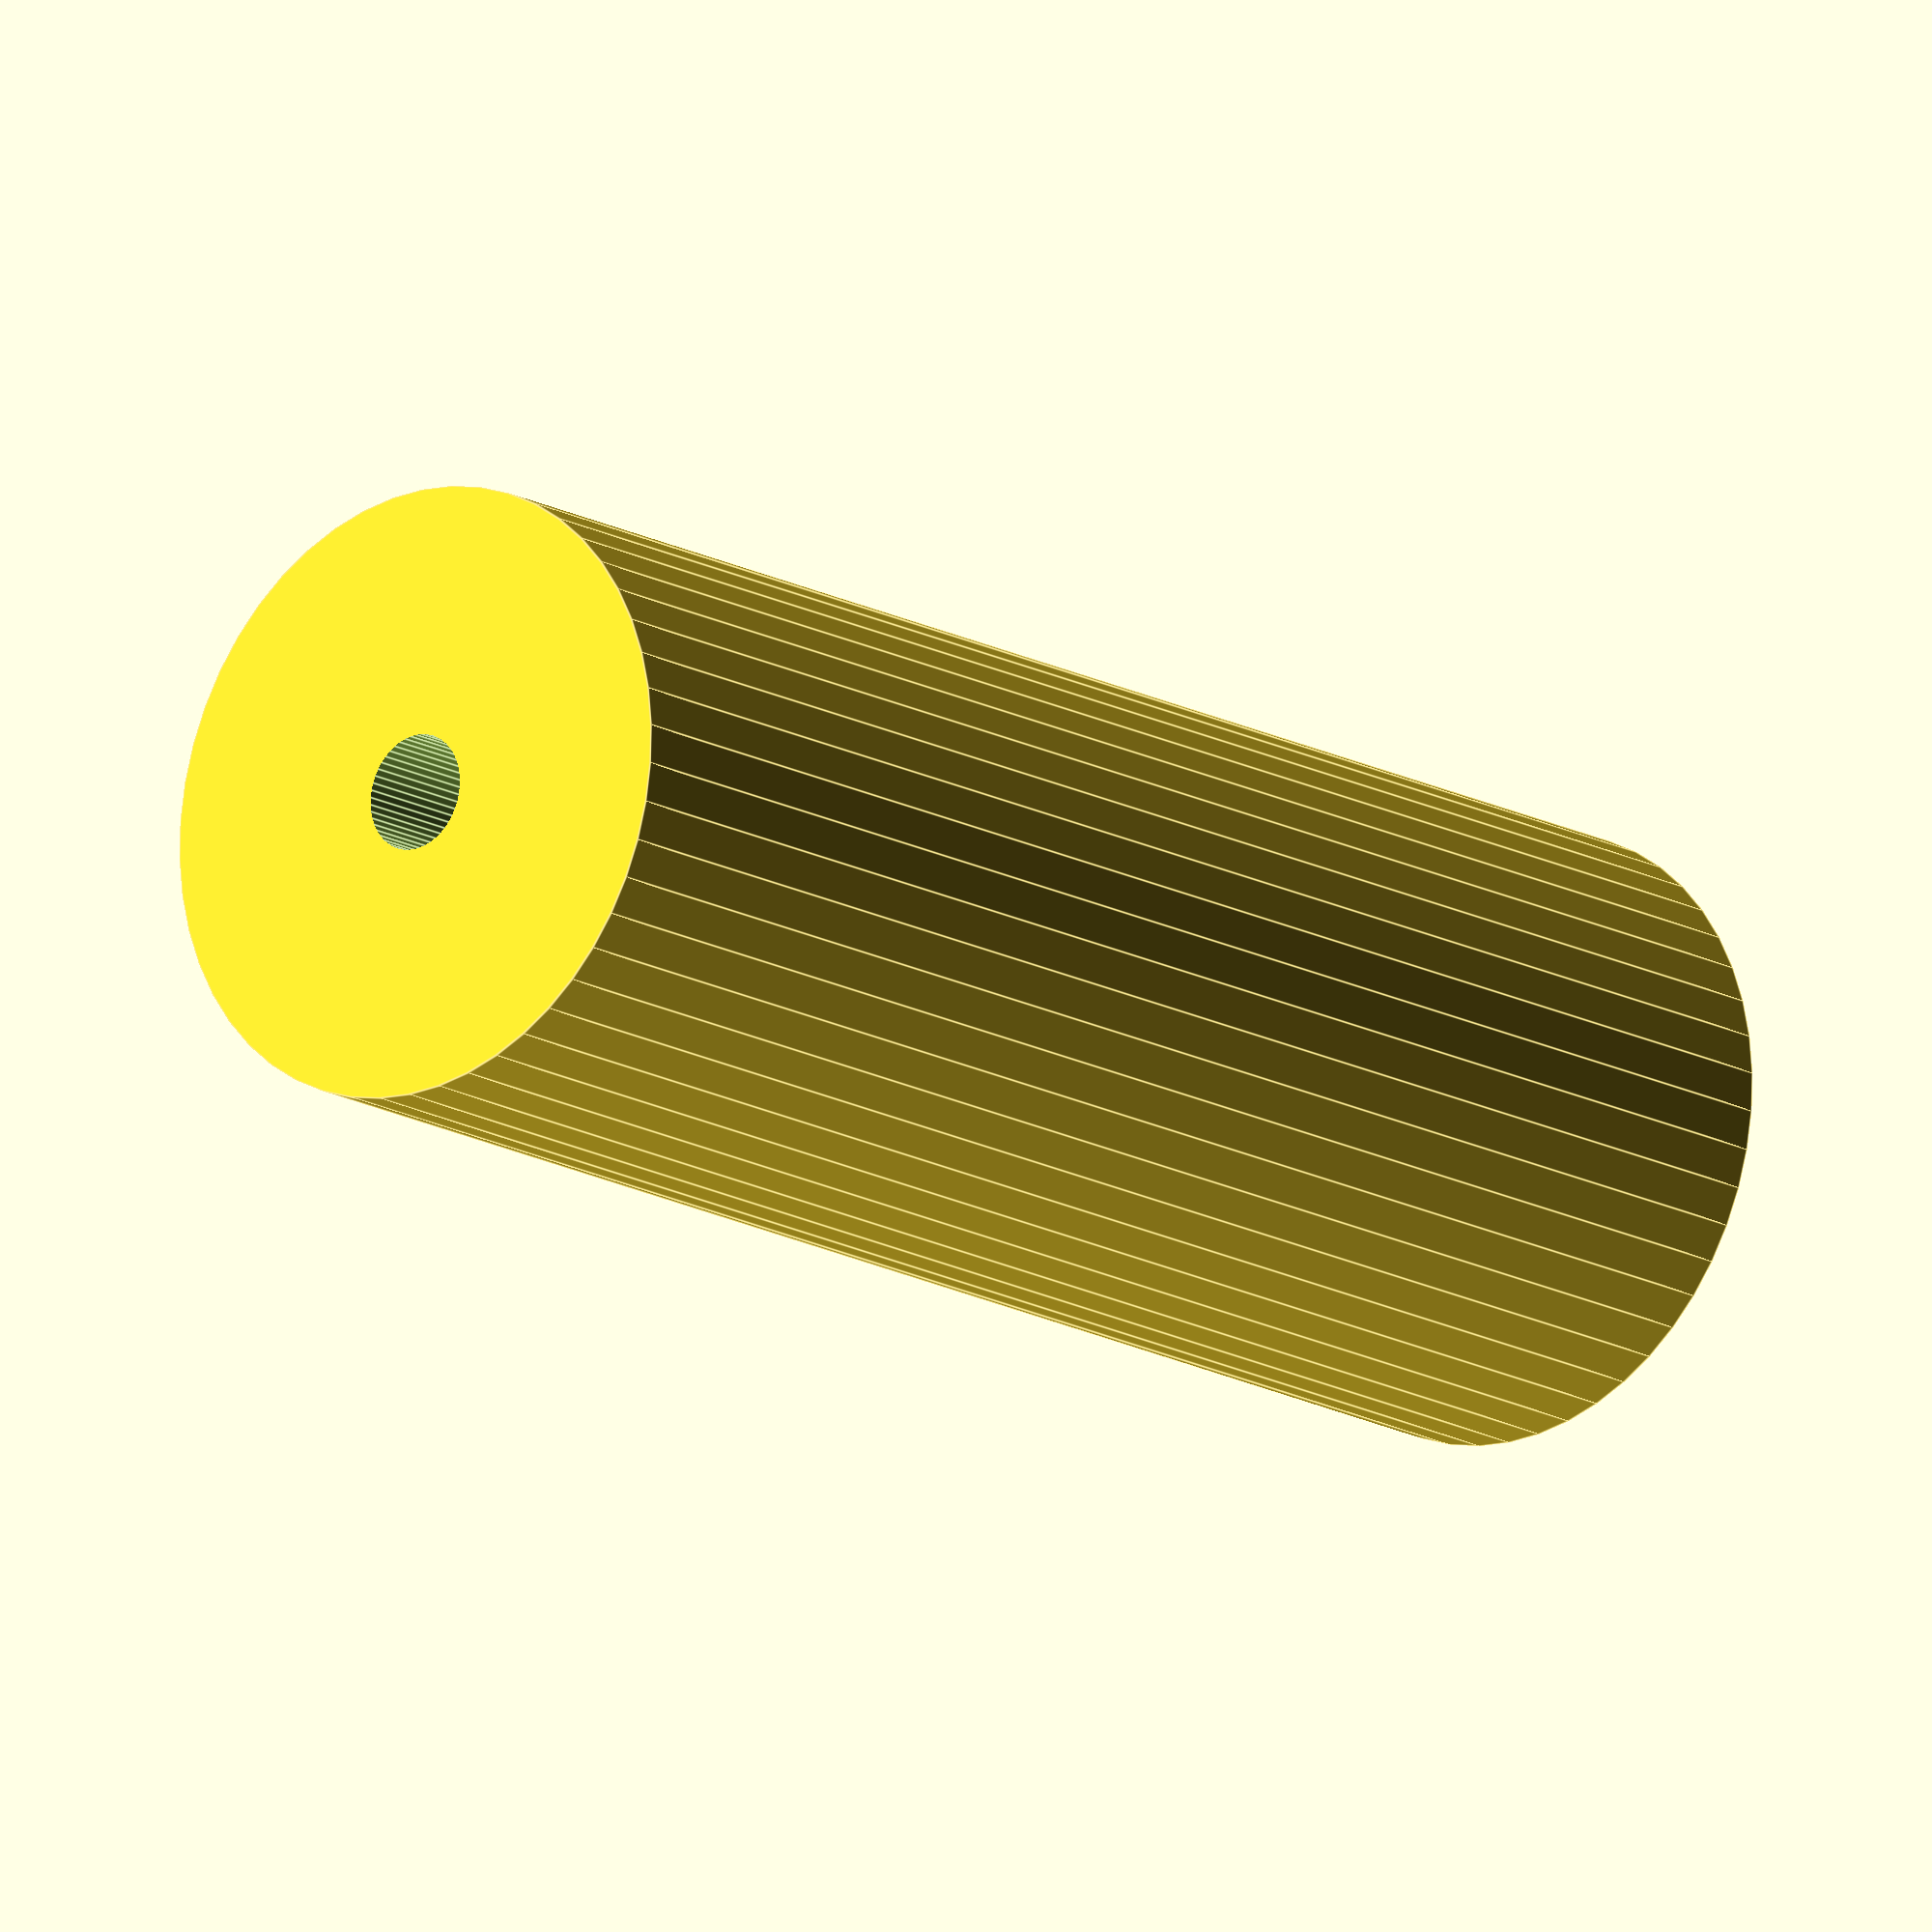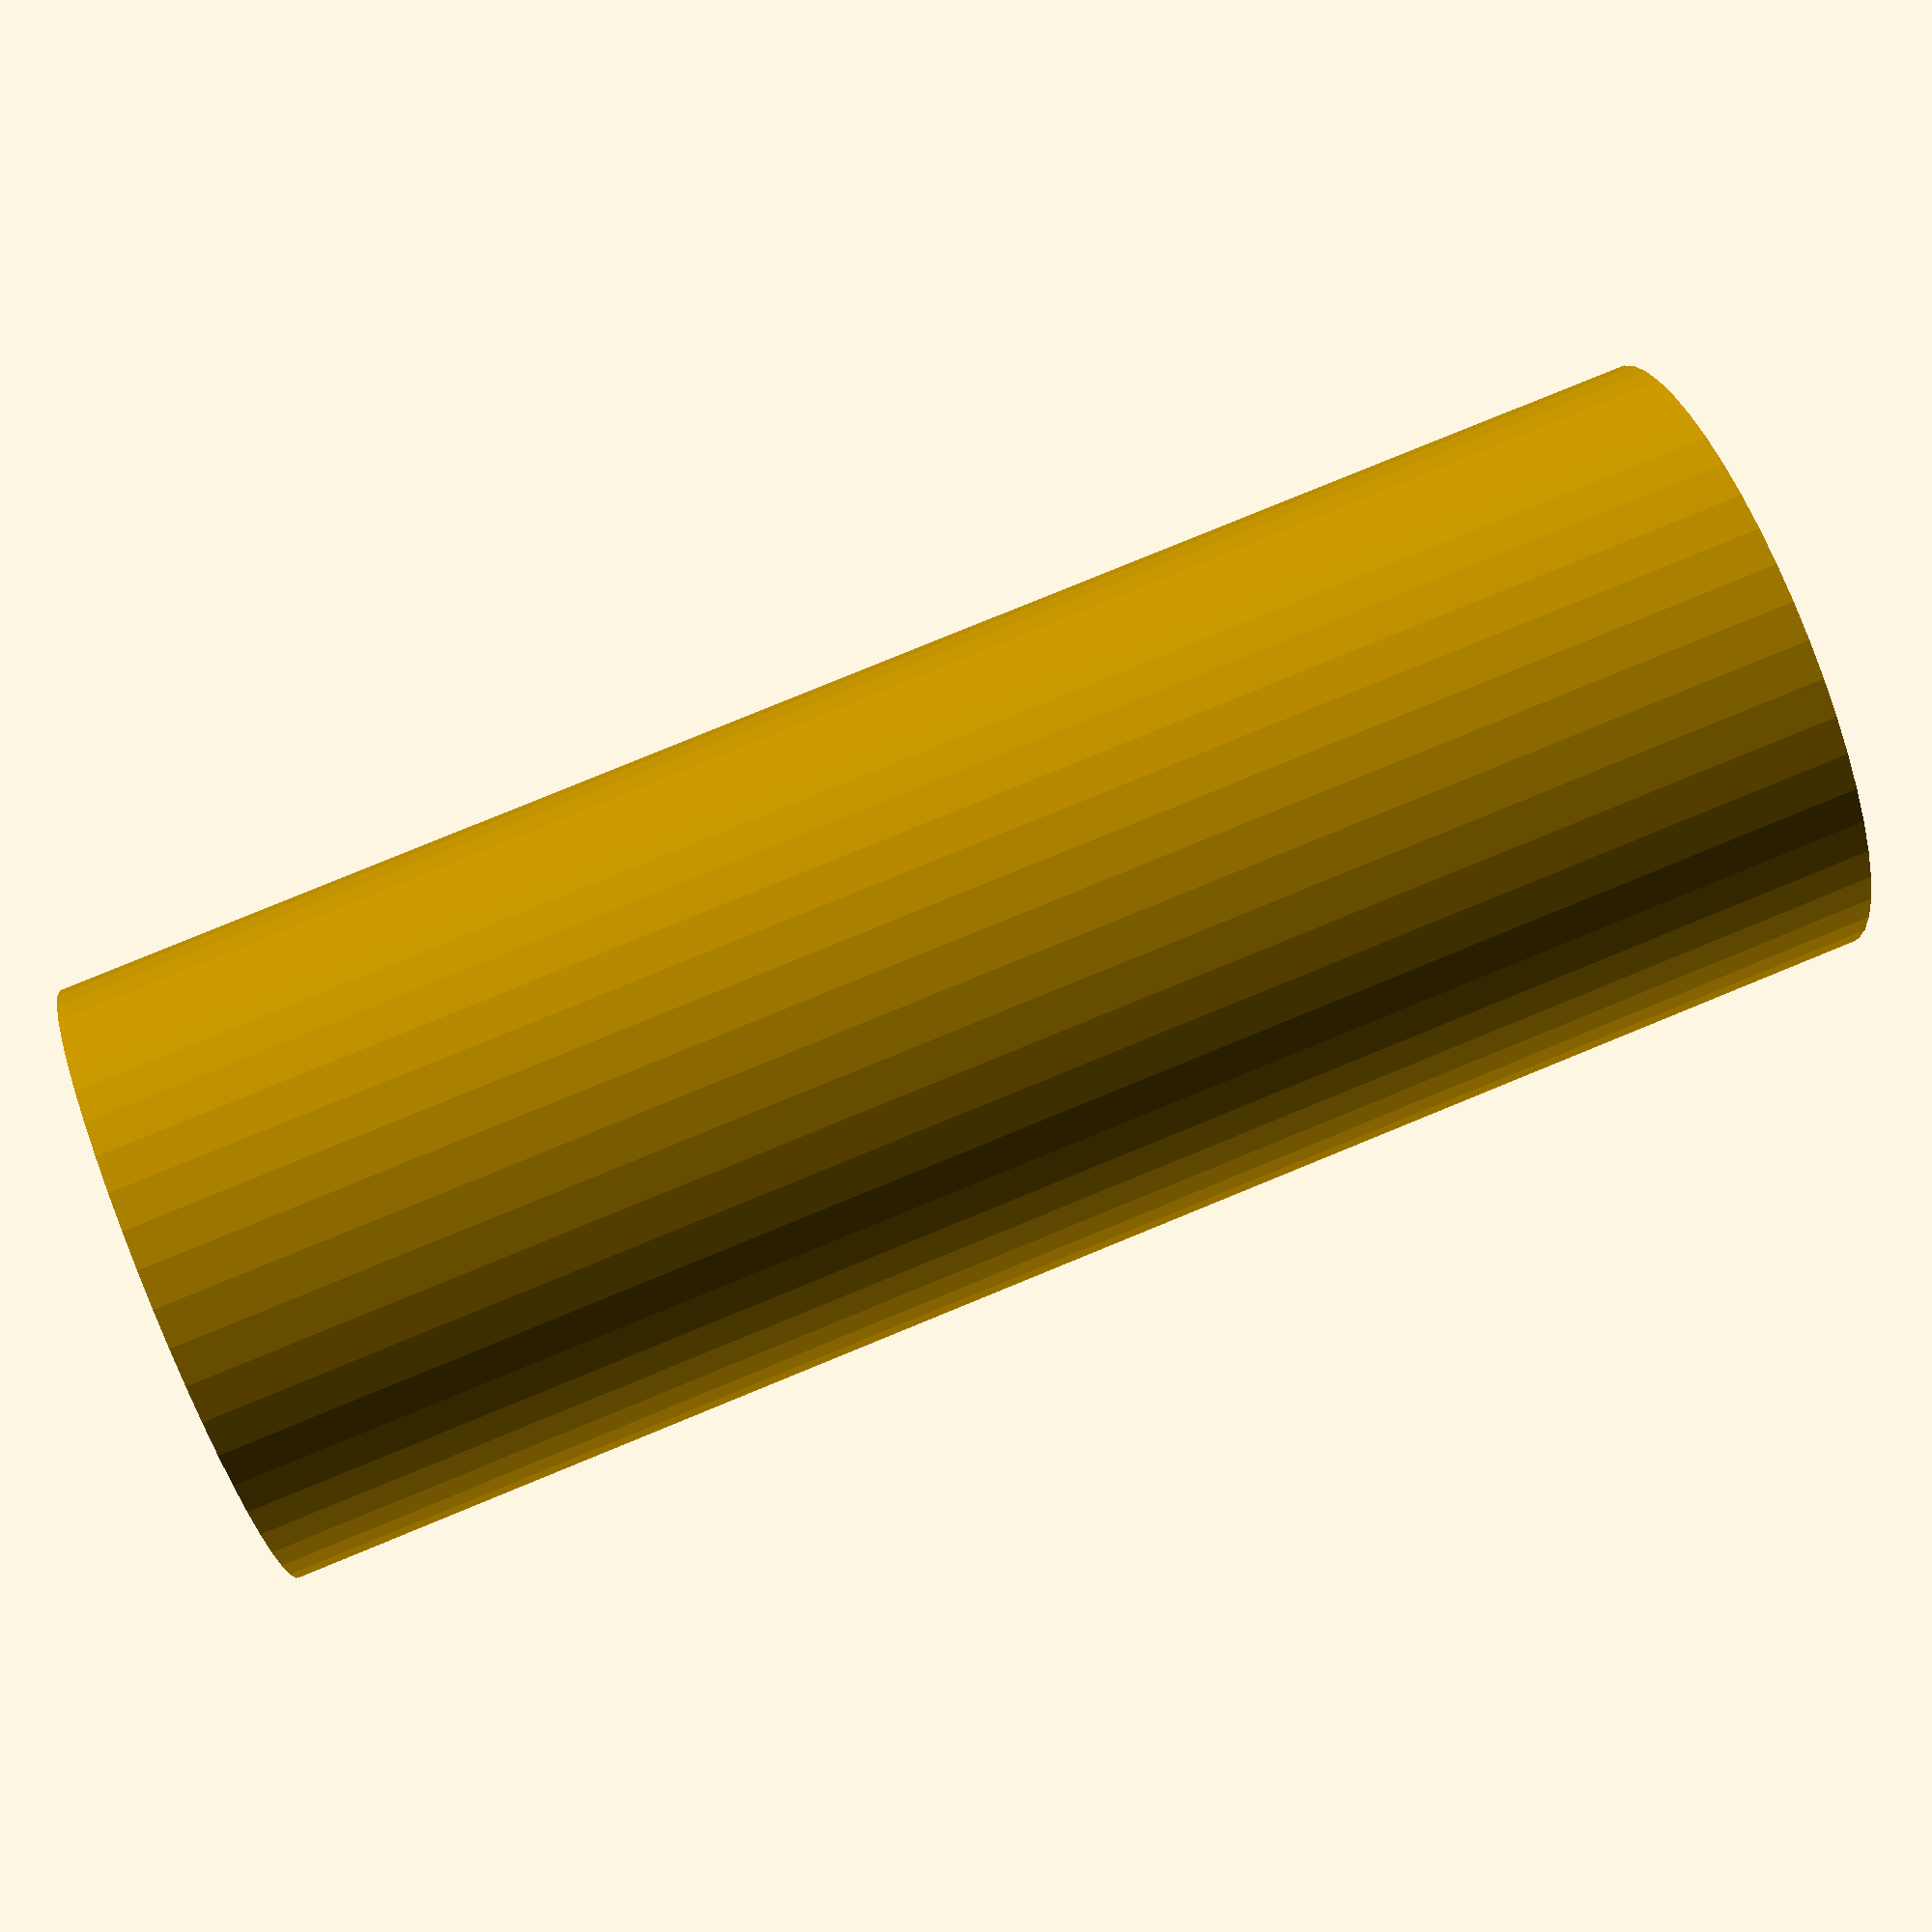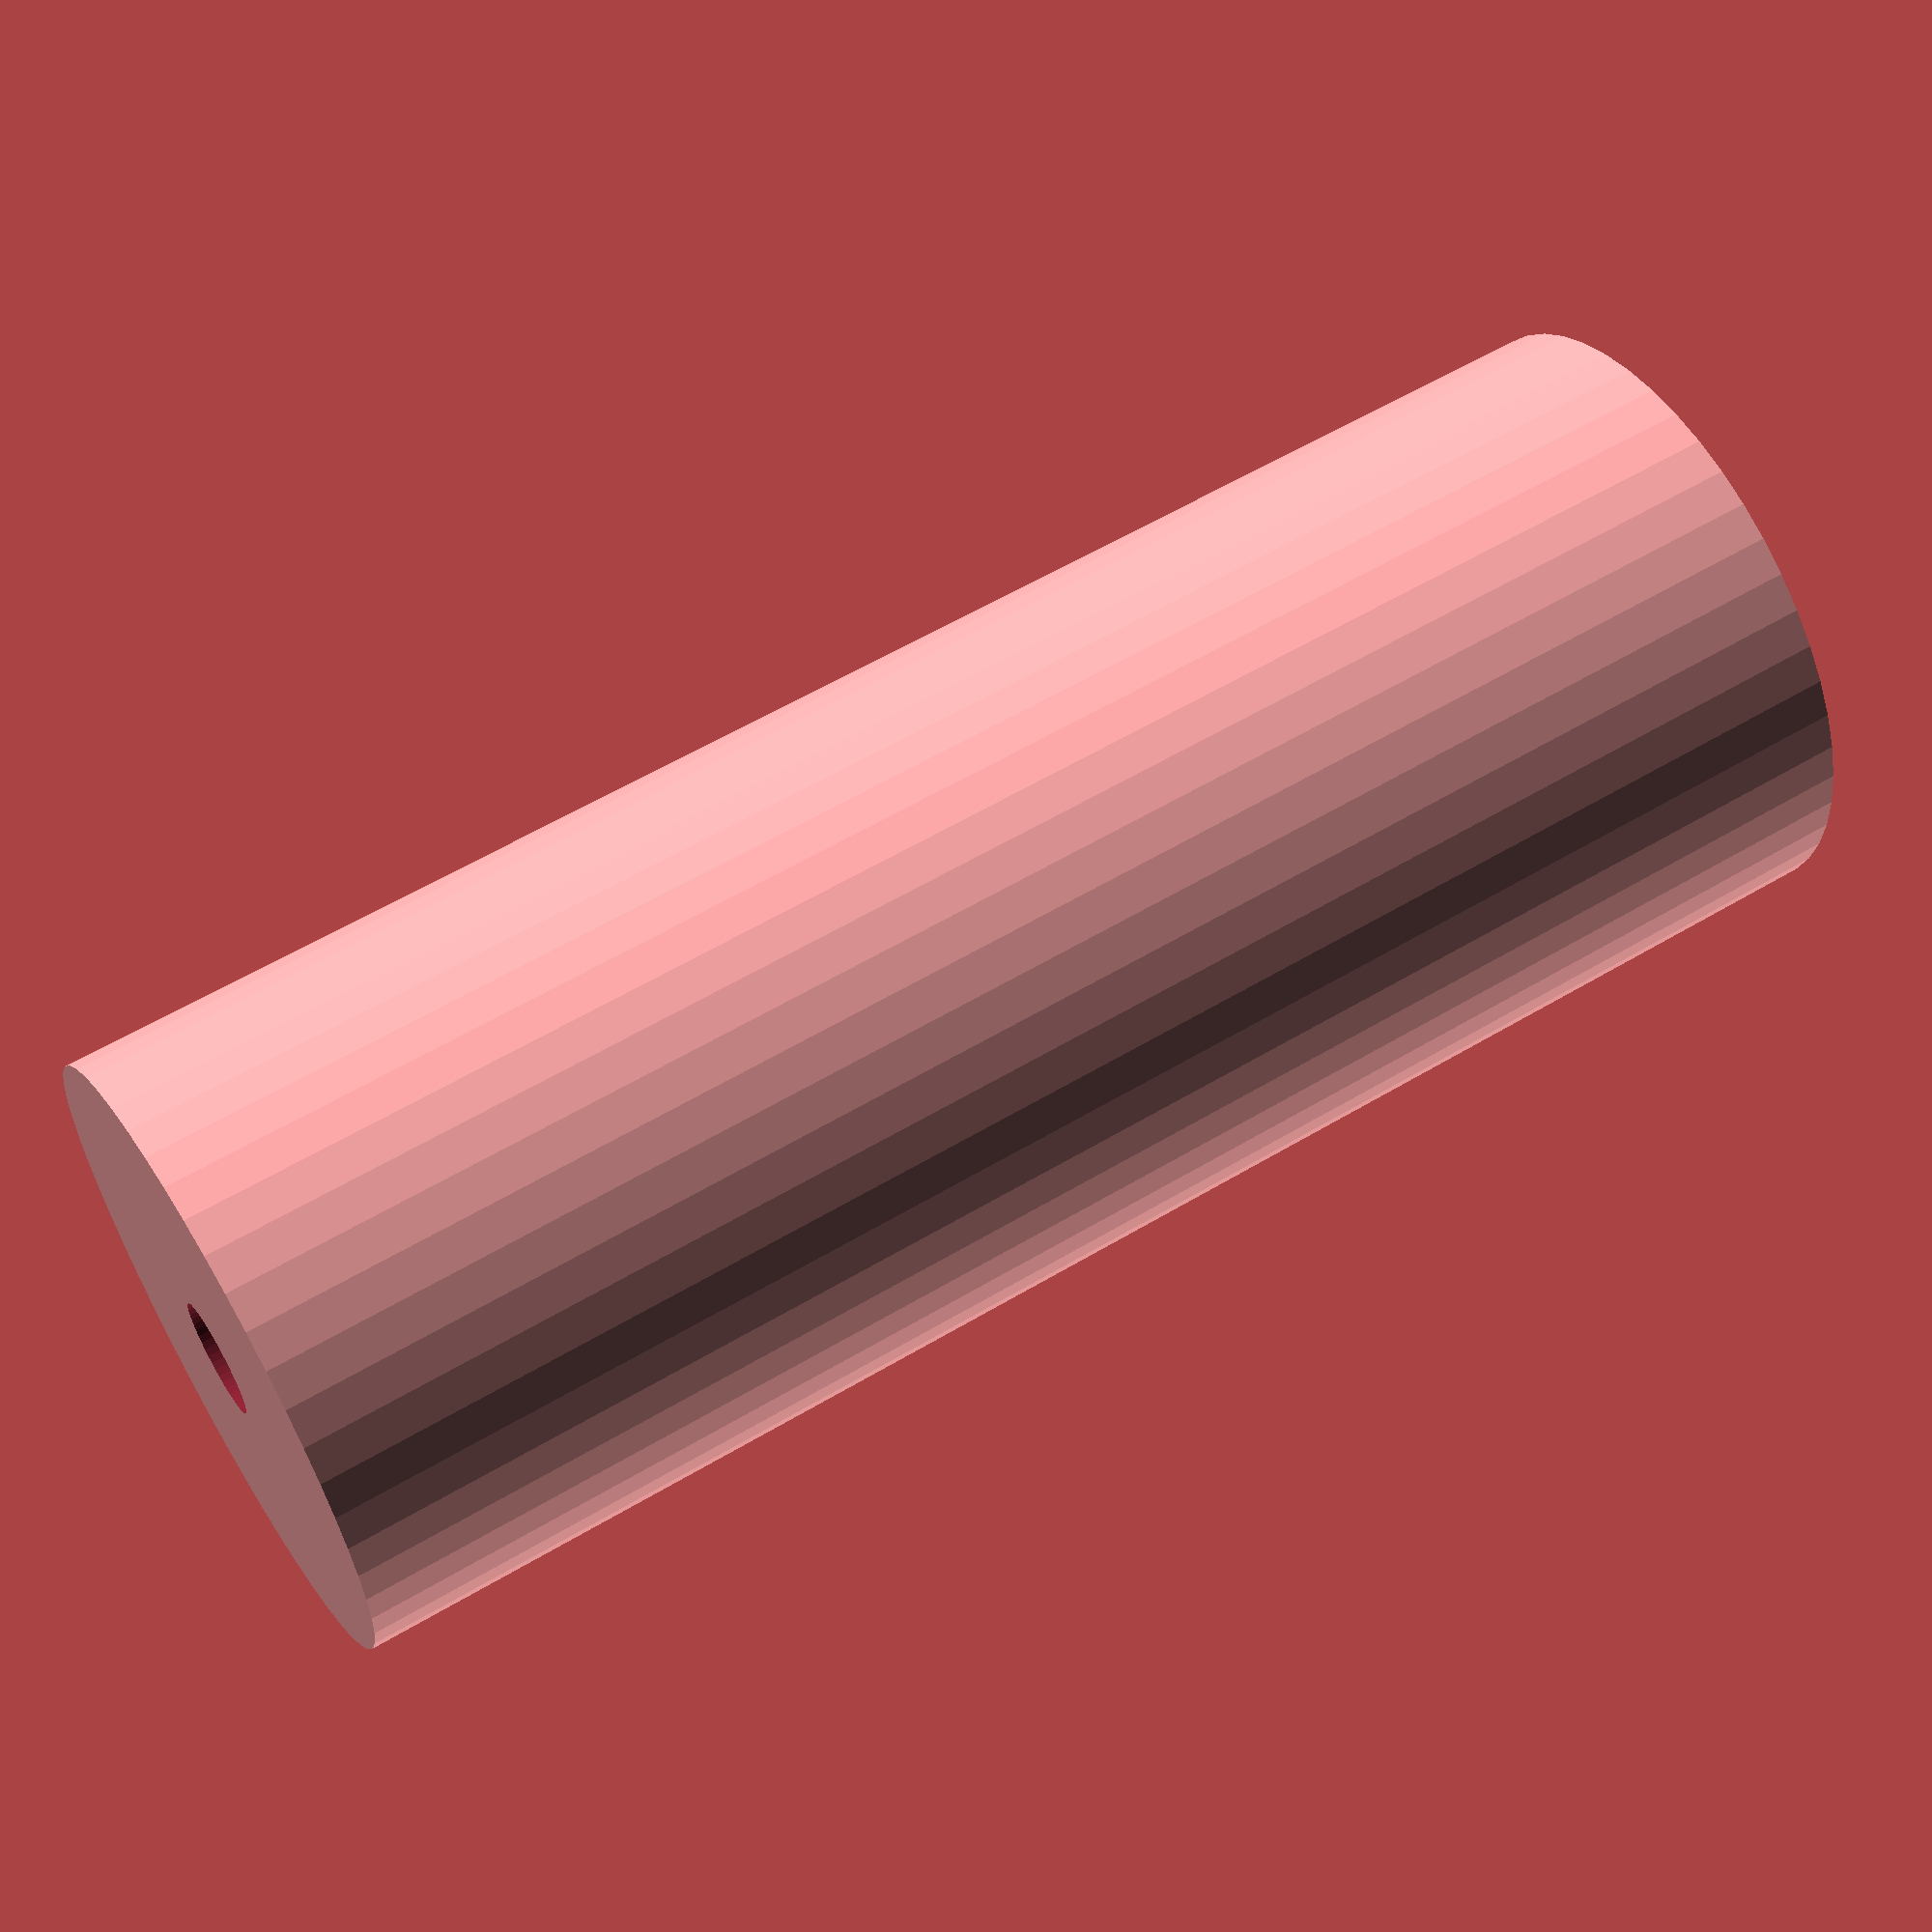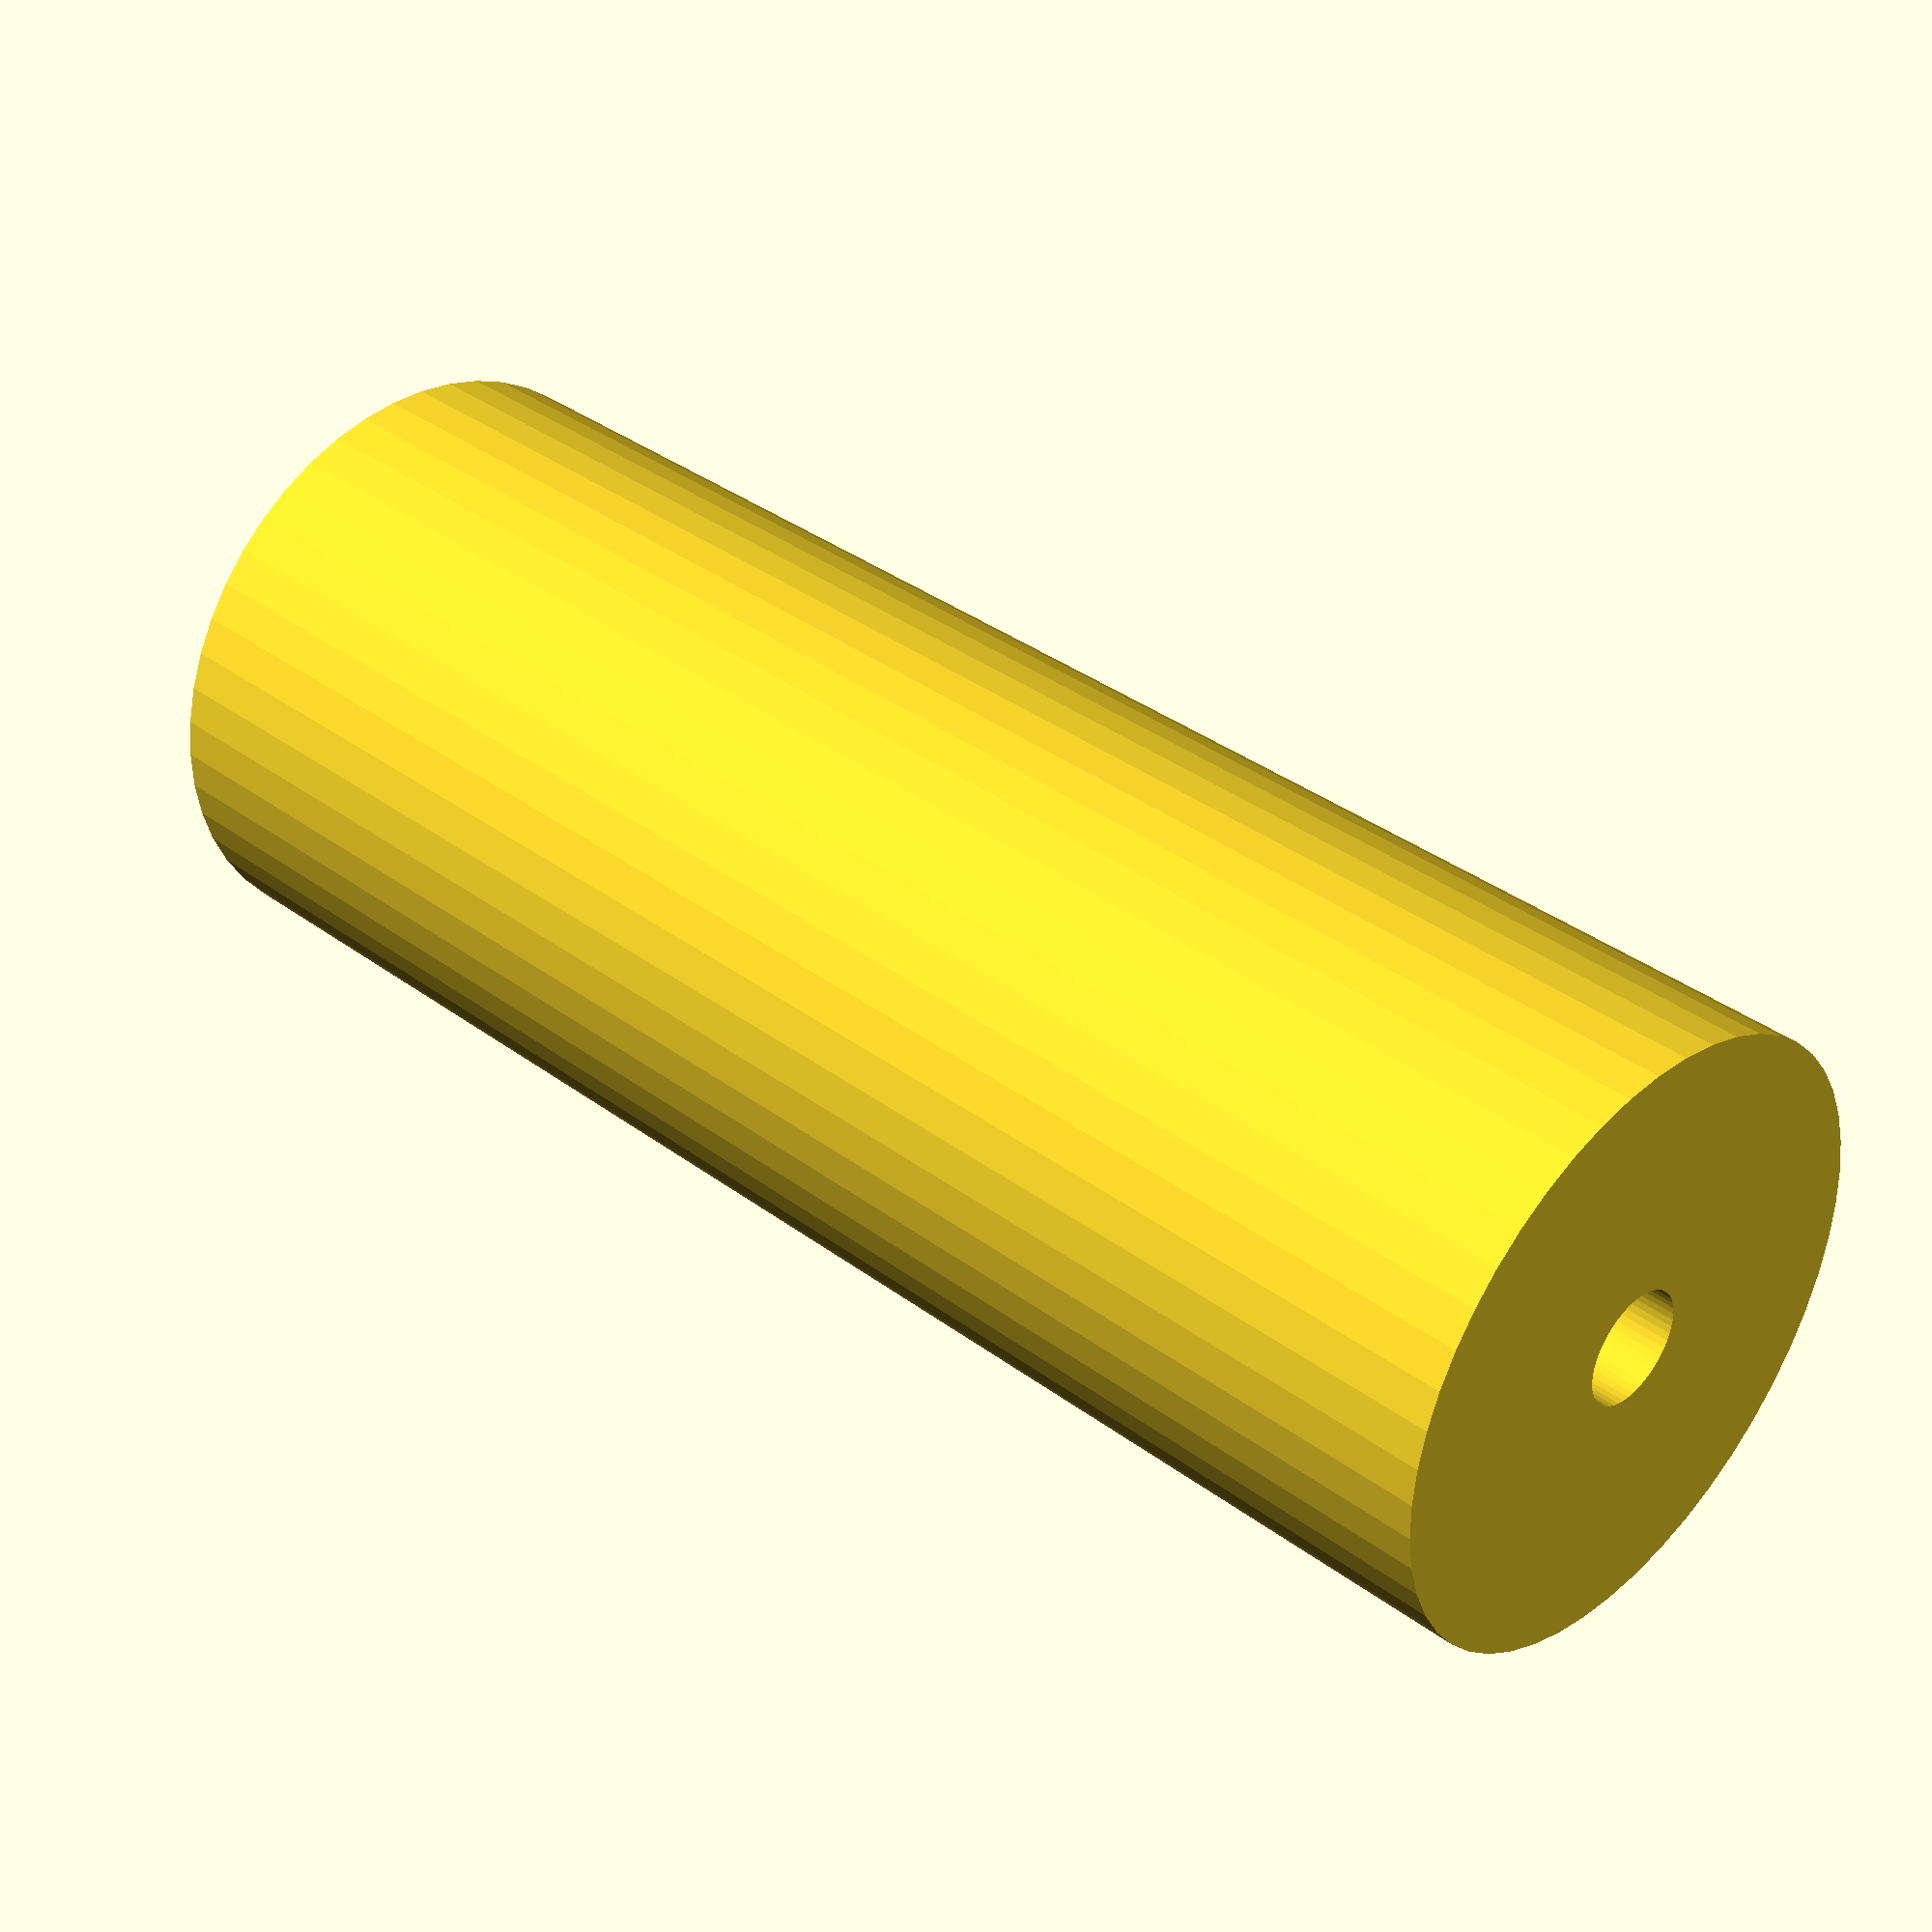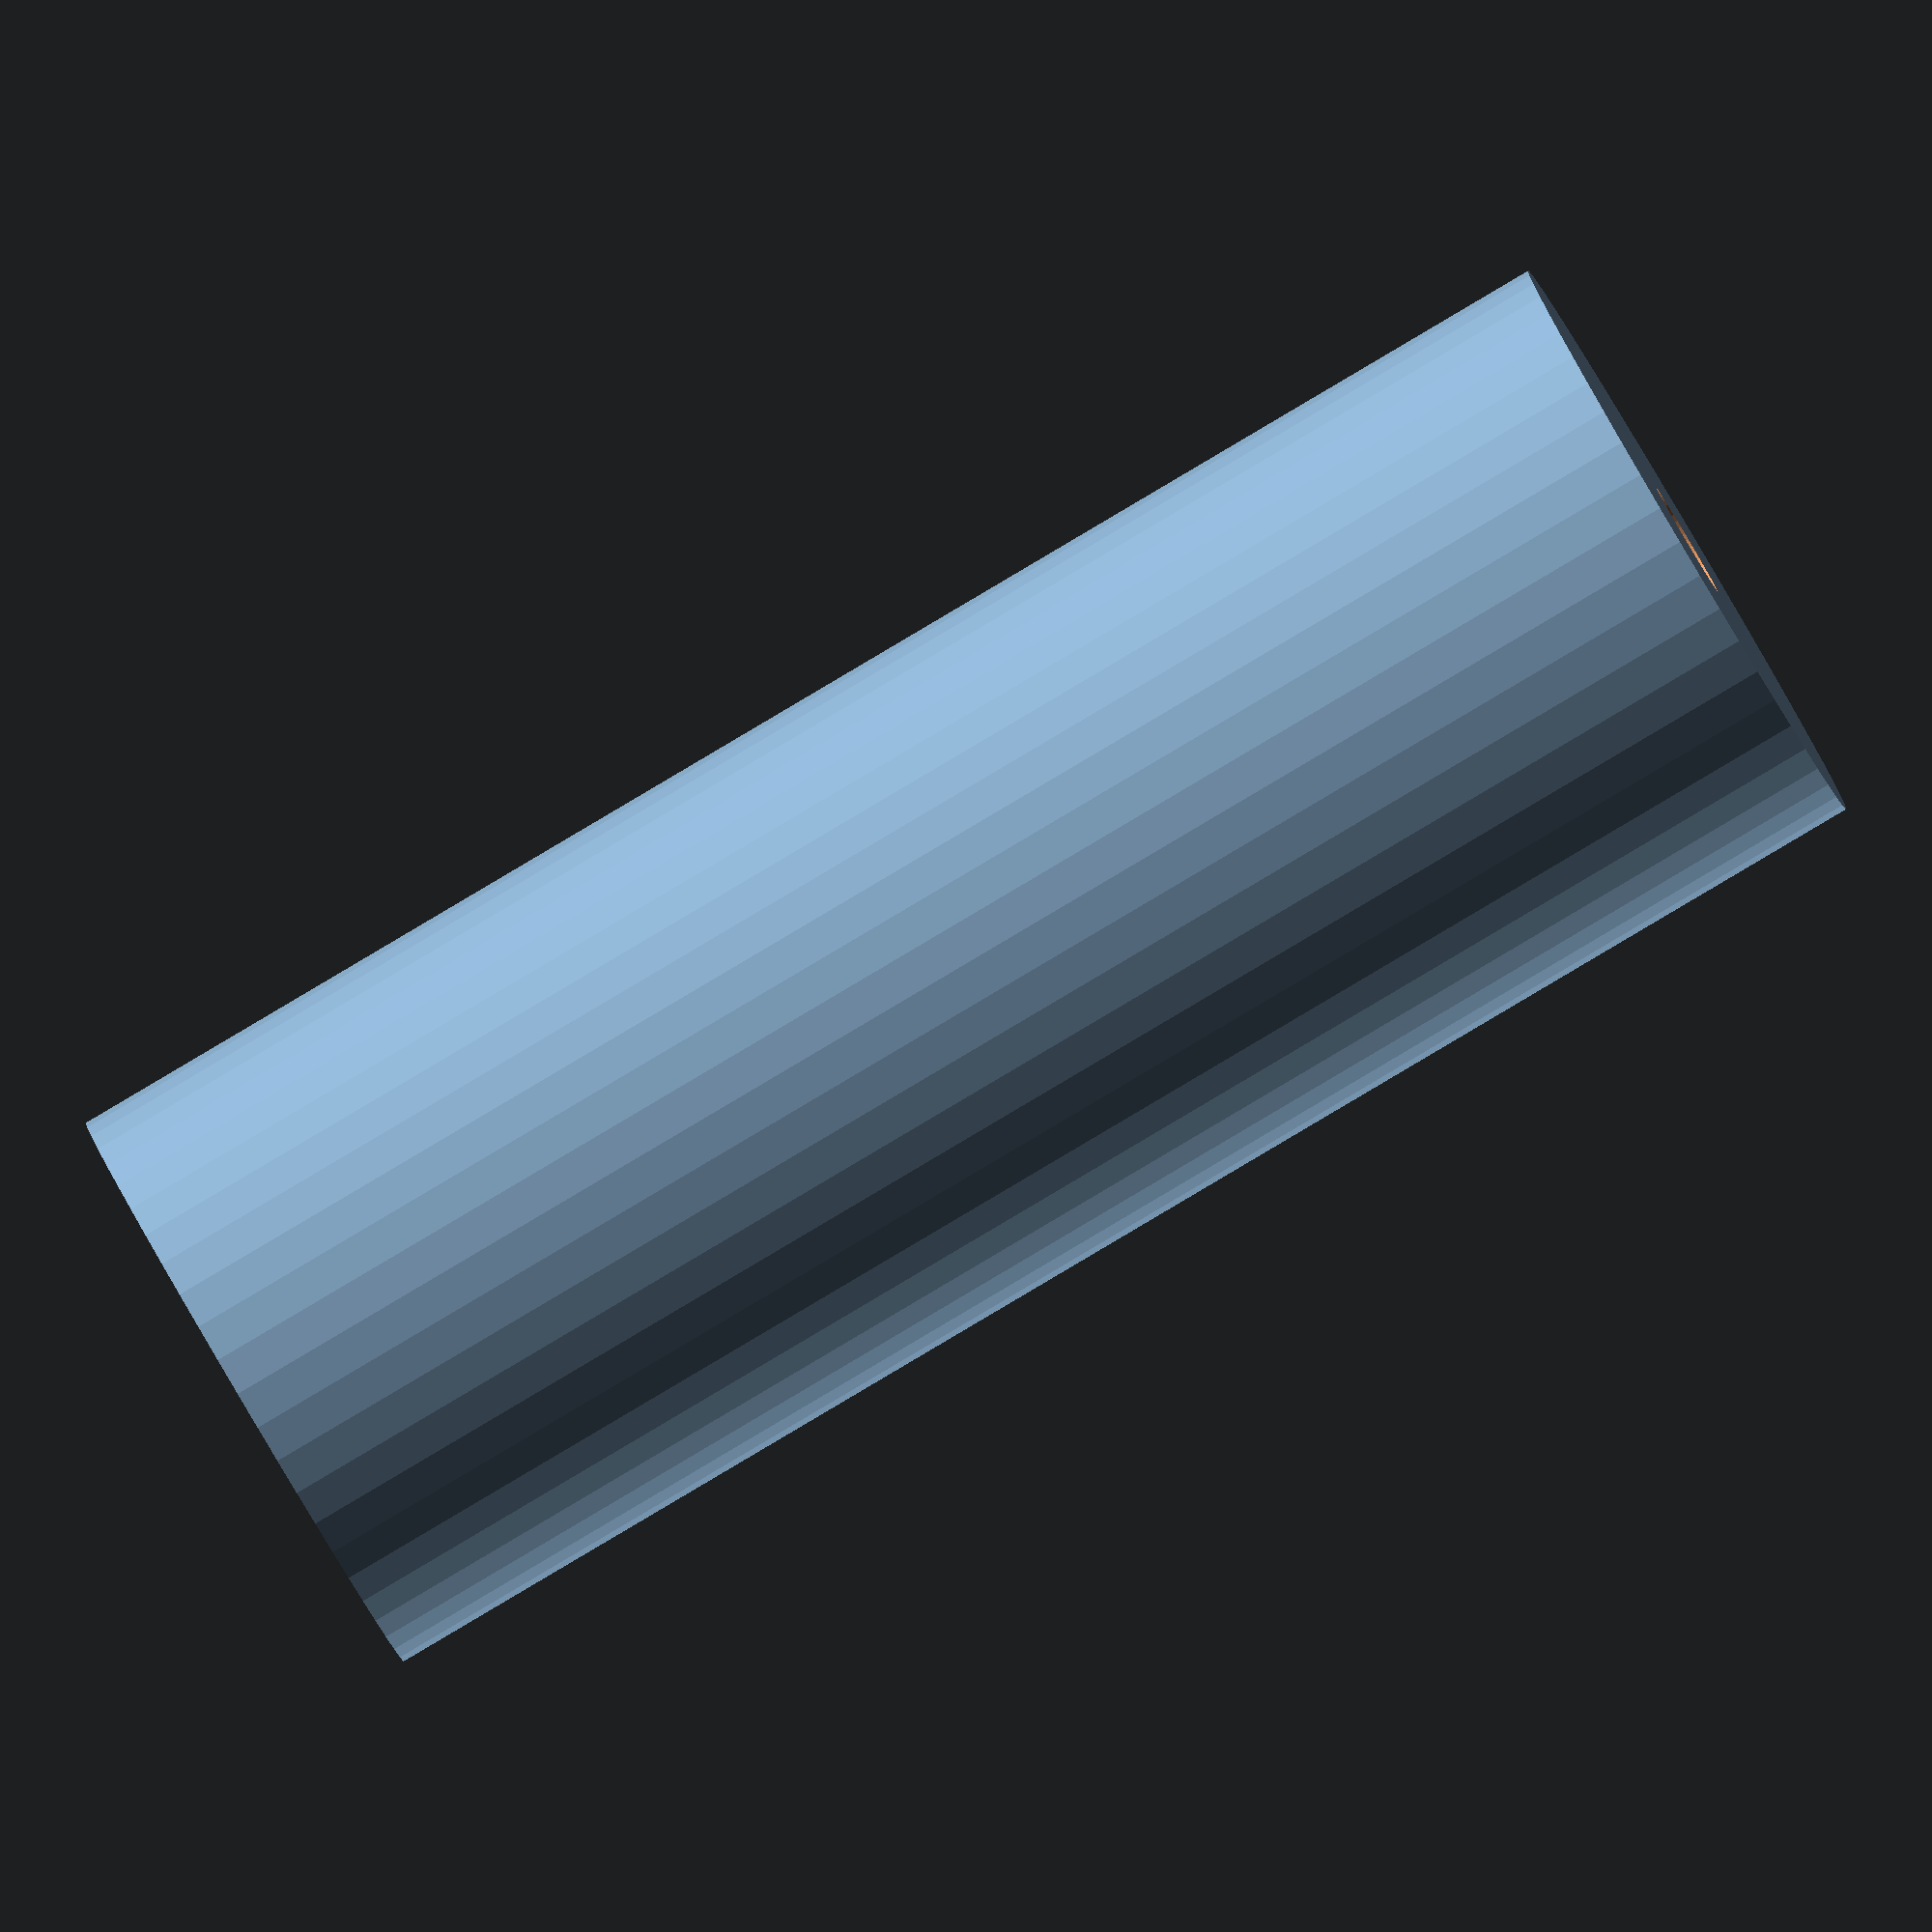
<openscad>
$fn = 50;


difference() {
	union() {
		translate(v = [0, 0, -49.5000000000]) {
			cylinder(h = 99, r = 18.5000000000);
		}
	}
	union() {
		translate(v = [0, 0, -100.0000000000]) {
			cylinder(h = 200, r = 3.5000000000);
		}
	}
}
</openscad>
<views>
elev=196.0 azim=268.4 roll=318.9 proj=o view=edges
elev=99.6 azim=309.1 roll=292.3 proj=p view=solid
elev=121.6 azim=42.3 roll=301.6 proj=p view=solid
elev=323.6 azim=326.7 roll=314.0 proj=p view=wireframe
elev=267.4 azim=85.4 roll=239.4 proj=o view=wireframe
</views>
